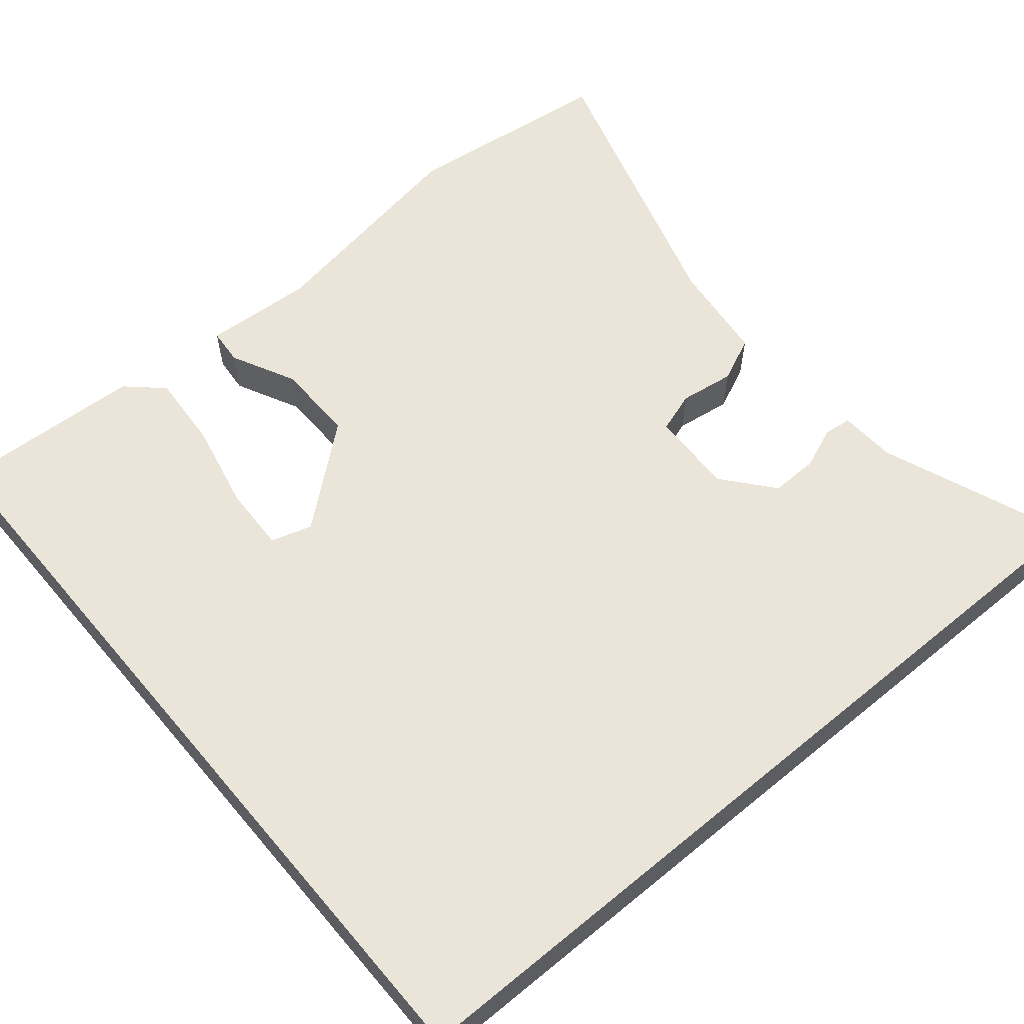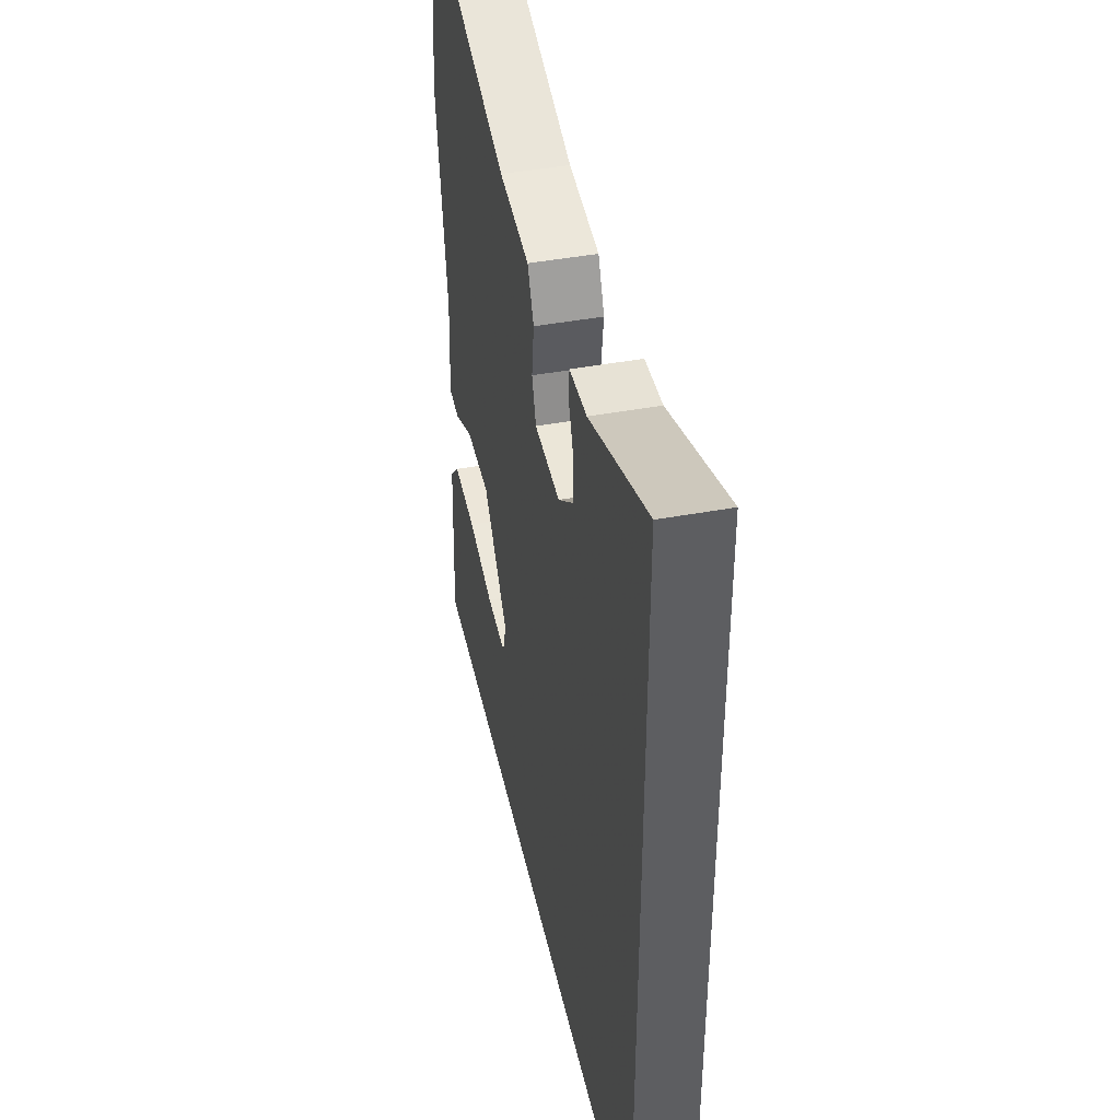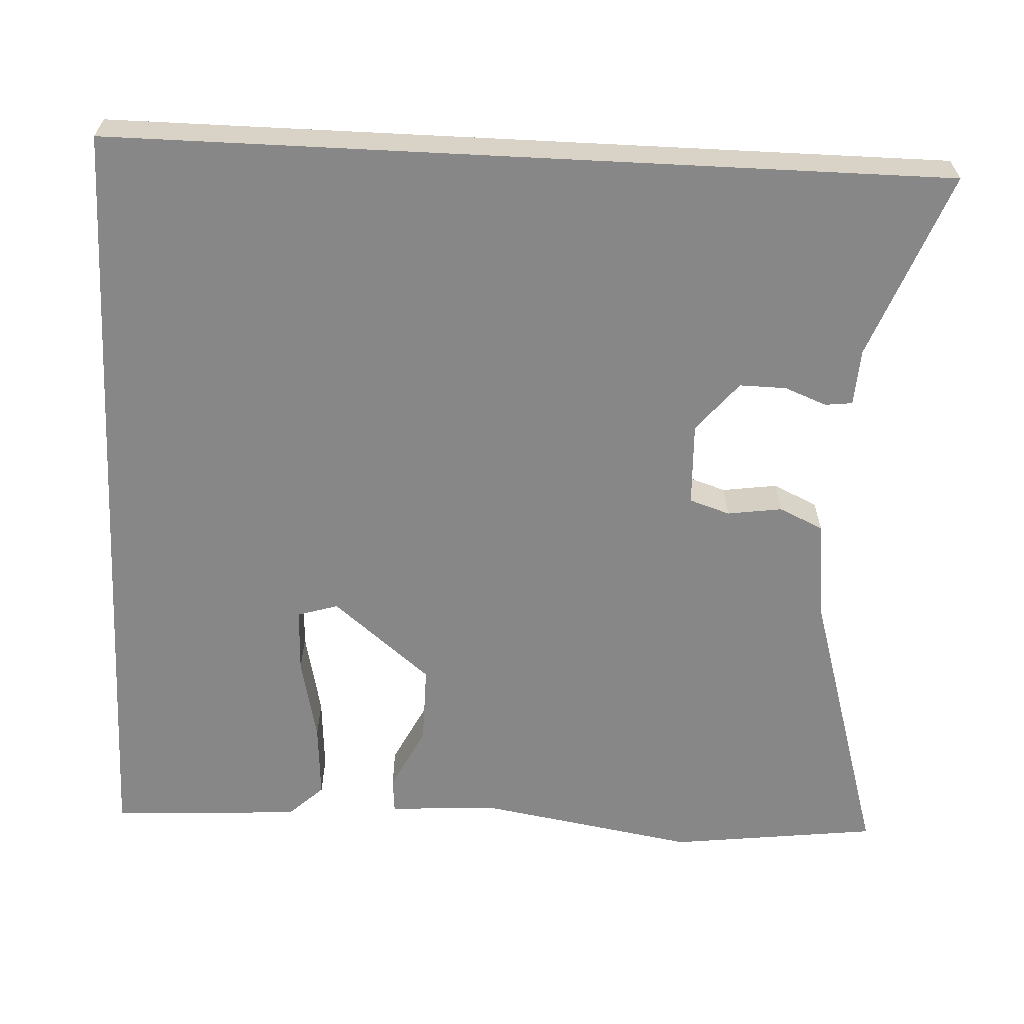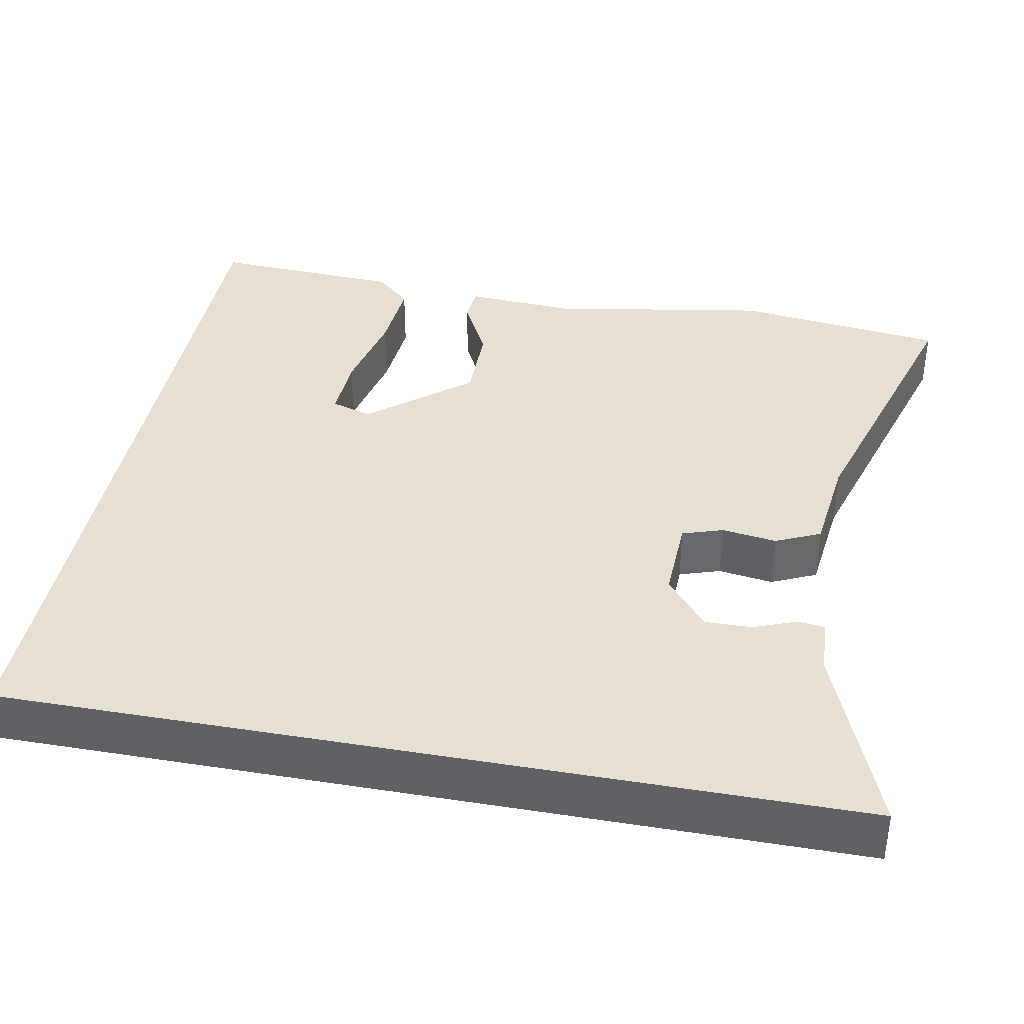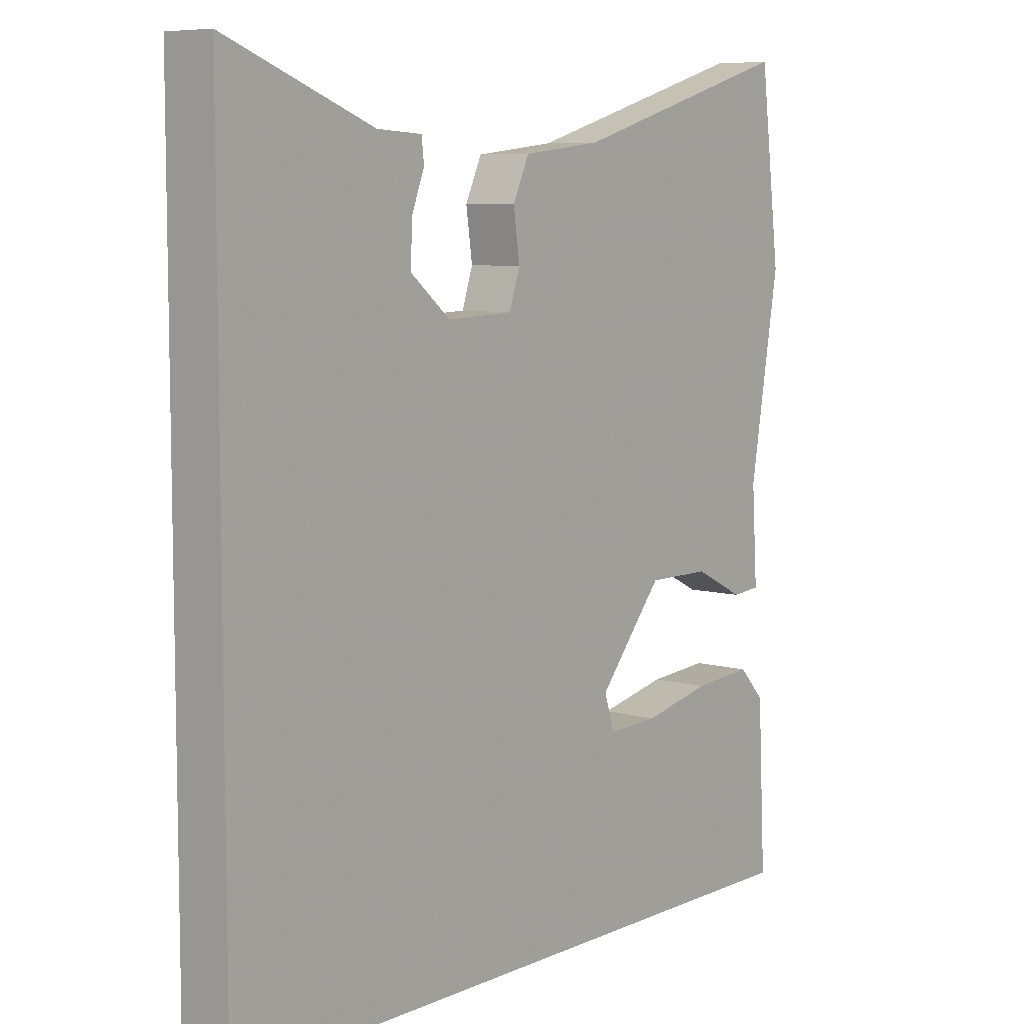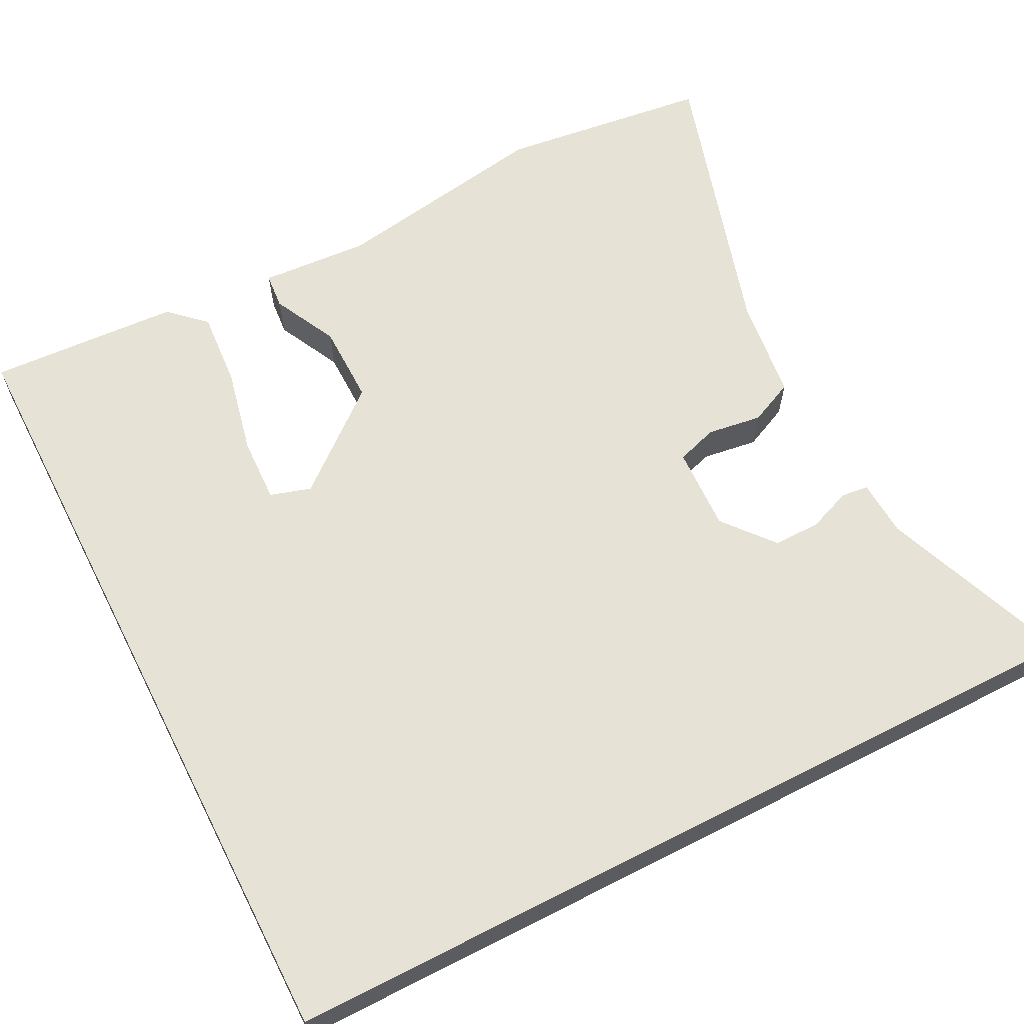
<metadata>
{"format":"obj","ext":"obj","renderer":"f3d","projection":"perspective","resolution":1024,"background":"white","views":[{"elev":59.2,"azim":-130.0,"up":"+Y"},{"elev":43.8,"azim":-102.3,"up":"+Z"},{"elev":-62.6,"azim":-92.9,"up":"+Y"},{"elev":38.0,"azim":-79.3,"up":"+Y"},{"elev":7.4,"azim":-51.4,"up":"+Z"},{"elev":63.1,"azim":-117.1,"up":"+Y"}]}
</metadata>
<code>
v -0.5 0.07 -0.5
v -0.5 0.07 0.571
v -0.261 0.07 0.479
v -0.189 0.07 0.475
v -0.185 0.07 0.44
v -0.206 0.07 0.386
v -0.207 0.07 0.326
v -0.143 0.07 0.273
v -0.036 0.07 0.277
v -0.019 0.07 0.329
v -0.029 0.07 0.399
v -0.003 0.07 0.456
v 0.125 0.07 0.471
v 0.49 0.07 0.58
v 0.523 0.07 0.313
v 0.476 0.07 0.033
v 0.485 0.07 -0.106
v 0.439 0.07 -0.11
v 0.357 0.07 -0.069
v 0.255 0.07 -0.068
v 0.151 0.07 -0.194
v 0.167 0.07 -0.246
v 0.25 0.07 -0.243
v 0.36 0.07 -0.219
v 0.457 0.07 -0.212
v 0.499 0.07 -0.257
v 0.512 0.07 -0.5
v -0.5 0 -0.5
v -0.5 0 0.571
v -0.261 0 0.479
v -0.189 0 0.475
v -0.185 0 0.44
v -0.206 0 0.386
v -0.207 0 0.326
v -0.143 0 0.273
v -0.036 0 0.277
v -0.019 0 0.329
v -0.029 0 0.399
v -0.003 0 0.456
v 0.125 0 0.471
v 0.49 0 0.58
v 0.523 0 0.313
v 0.476 0 0.033
v 0.485 0 -0.106
v 0.439 0 -0.11
v 0.357 0 -0.069
v 0.255 0 -0.068
v 0.151 0 -0.194
v 0.167 0 -0.246
v 0.25 0 -0.243
v 0.36 0 -0.219
v 0.457 0 -0.212
v 0.499 0 -0.257
v 0.512 0 -0.5
f 26 27 1
f 25 26 1
f 24 25 1
f 23 24 1
f 22 23 1
f 21 22 1 2
f 20 21 2
f 16 17 18 19
f 16 19 20
f 15 16 20
f 14 15 20
f 13 14 20
f 12 13 20
f 11 12 20
f 10 11 20
f 9 10 20
f 8 9 20
f 7 8 20
f 3 4 5 6
f 3 6 7
f 2 3 7
f 2 7 20
f 28 54 53
f 28 53 52
f 28 52 51
f 28 51 50
f 28 50 49
f 29 28 49 48
f 29 48 47
f 46 45 44 43
f 47 46 43
f 47 43 42
f 47 42 41
f 47 41 40
f 47 40 39
f 47 39 38
f 47 38 37
f 47 37 36
f 47 36 35
f 47 35 34
f 33 32 31 30
f 34 33 30
f 34 30 29
f 47 34 29
f 1 28 29 2
f 2 29 30 3
f 3 30 31 4
f 4 31 32 5
f 5 32 33 6
f 6 33 34 7
f 7 34 35 8
f 8 35 36 9
f 9 36 37 10
f 10 37 38 11
f 11 38 39 12
f 12 39 40 13
f 13 40 41 14
f 14 41 42 15
f 15 42 43 16
f 16 43 44 17
f 17 44 45 18
f 18 45 46 19
f 19 46 47 20
f 20 47 48 21
f 21 48 49 22
f 22 49 50 23
f 23 50 51 24
f 24 51 52 25
f 25 52 53 26
f 26 53 54 27
f 27 54 28 1

</code>
